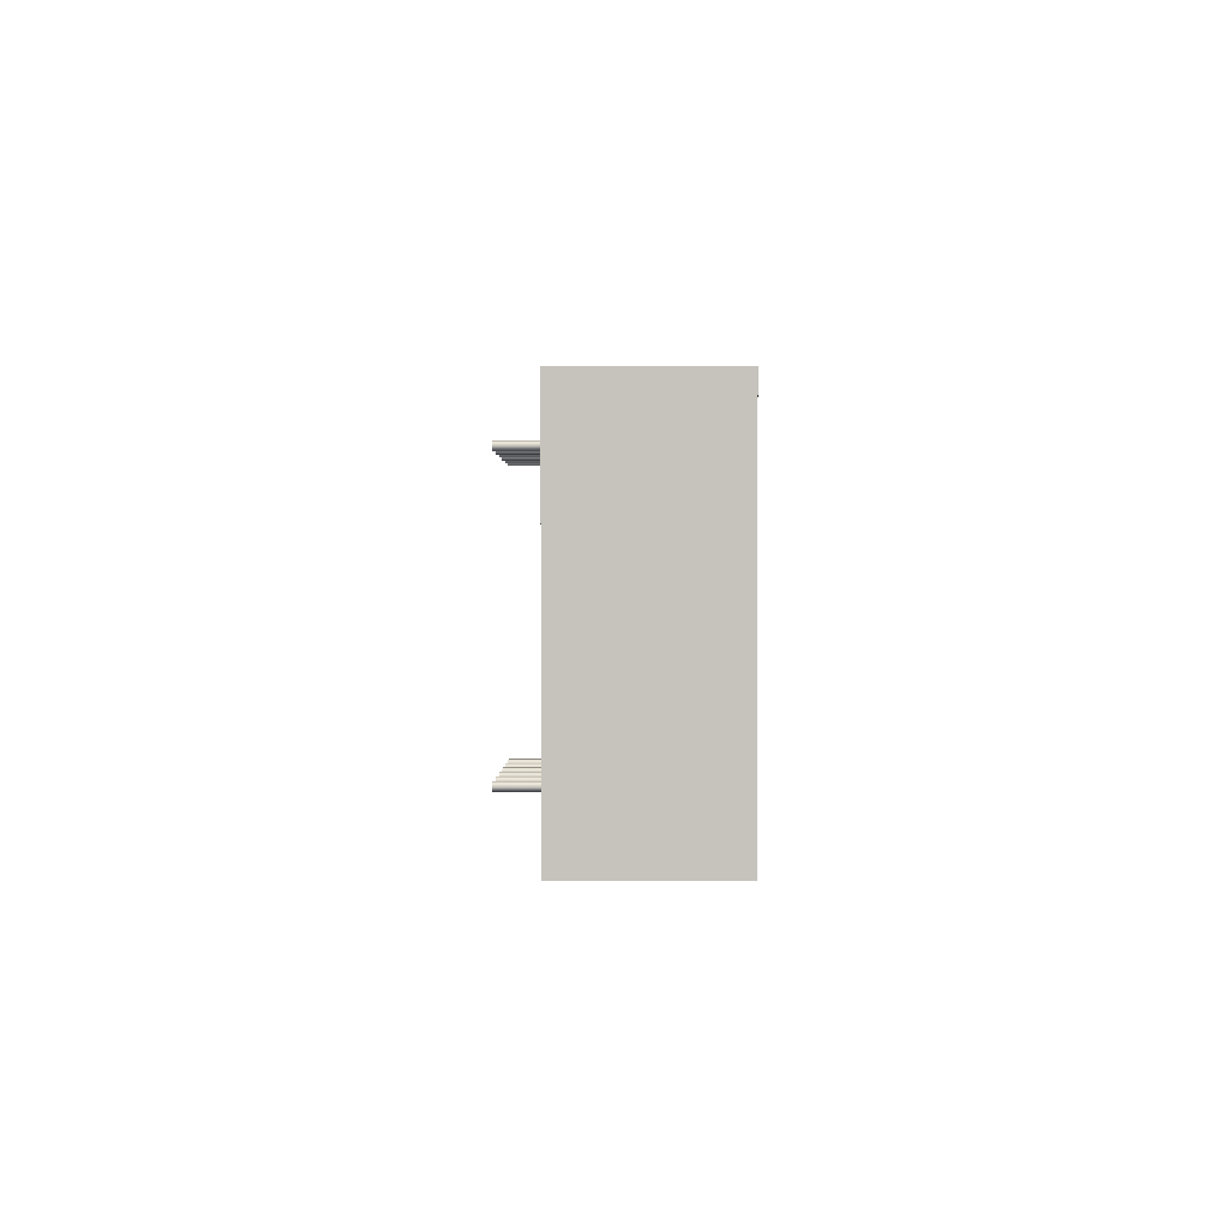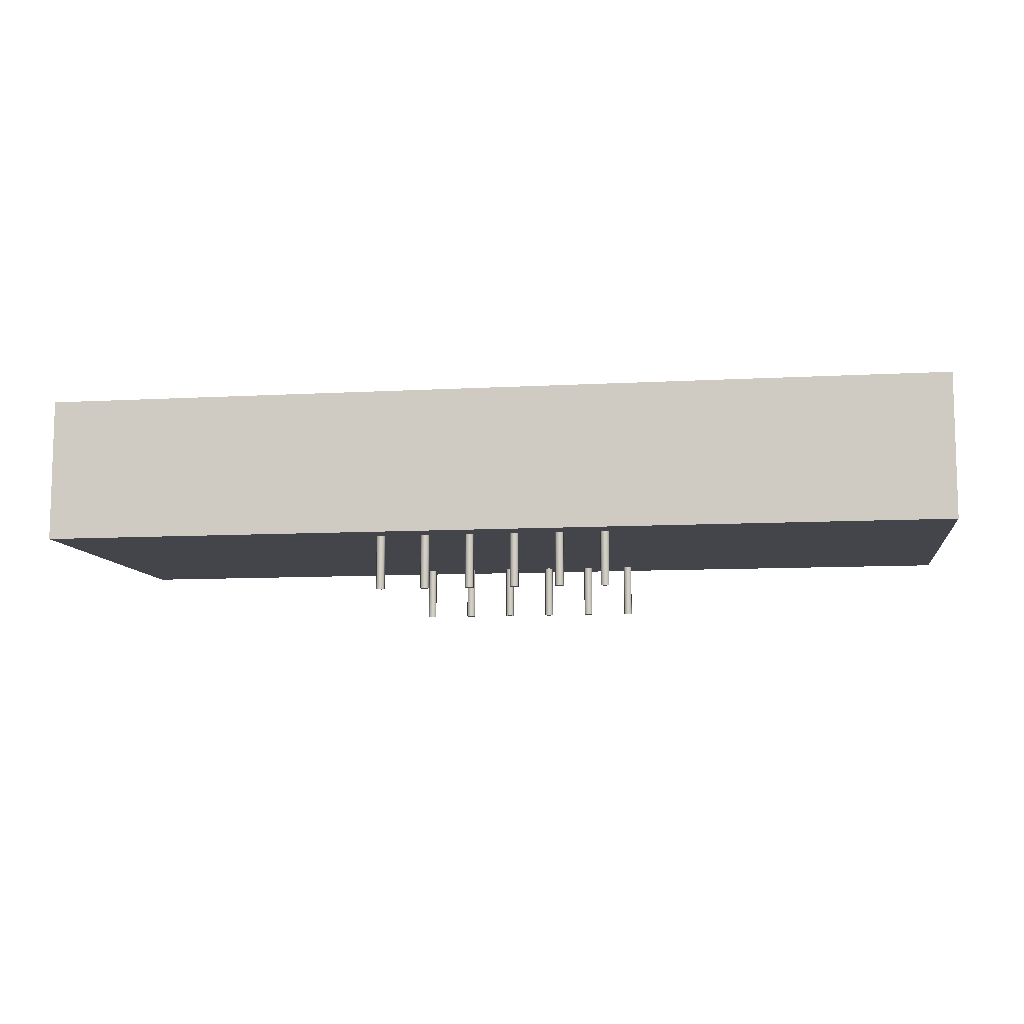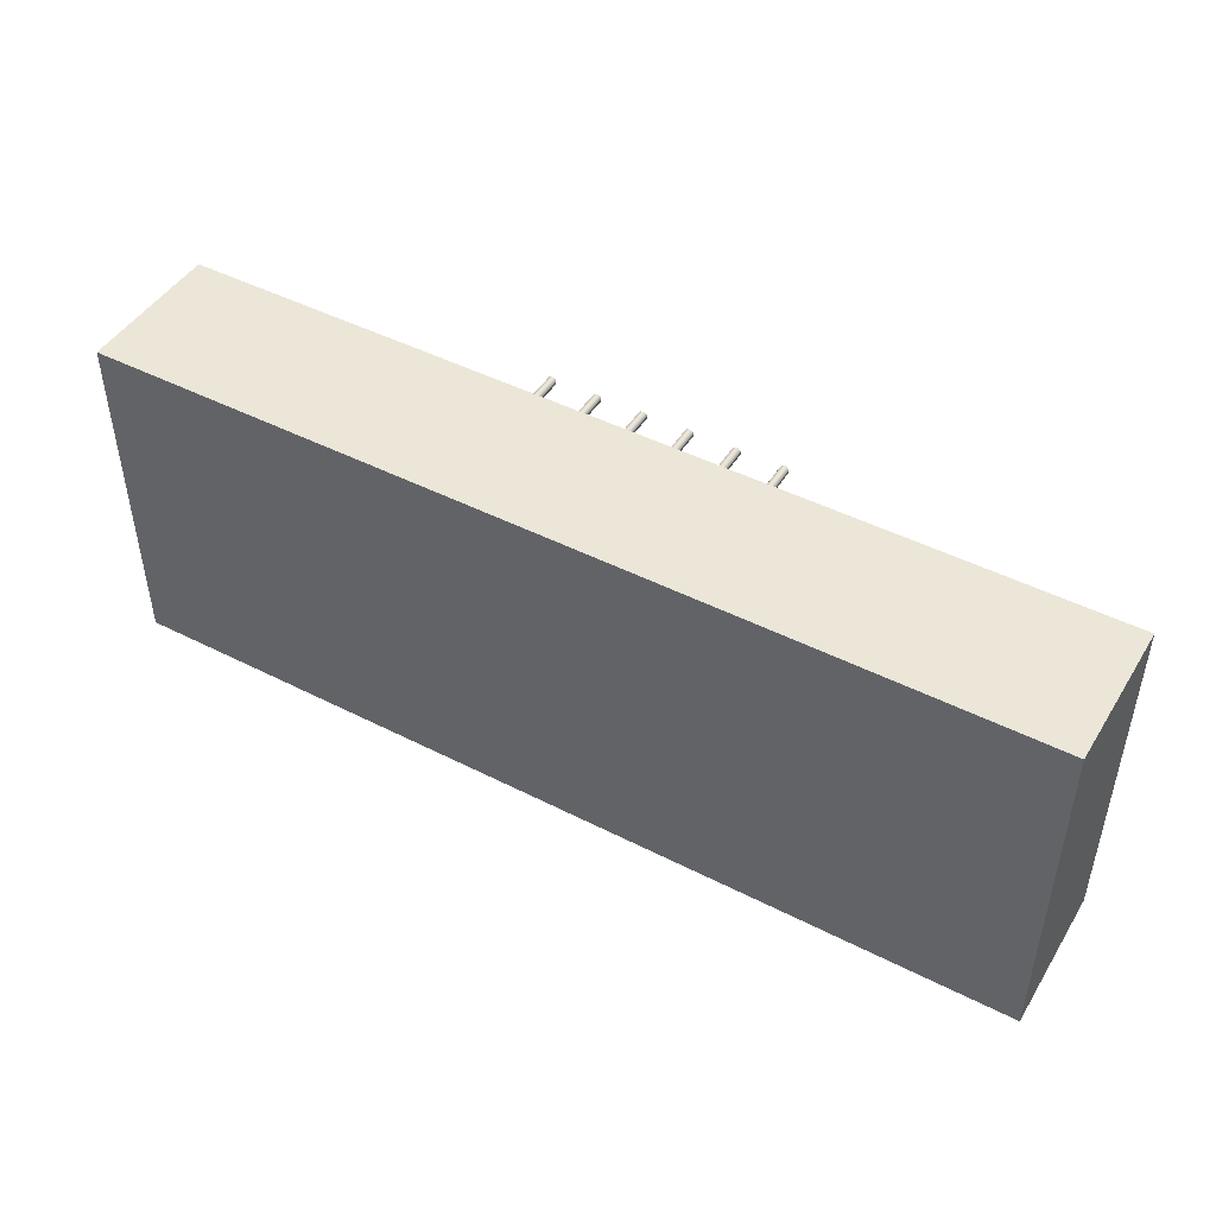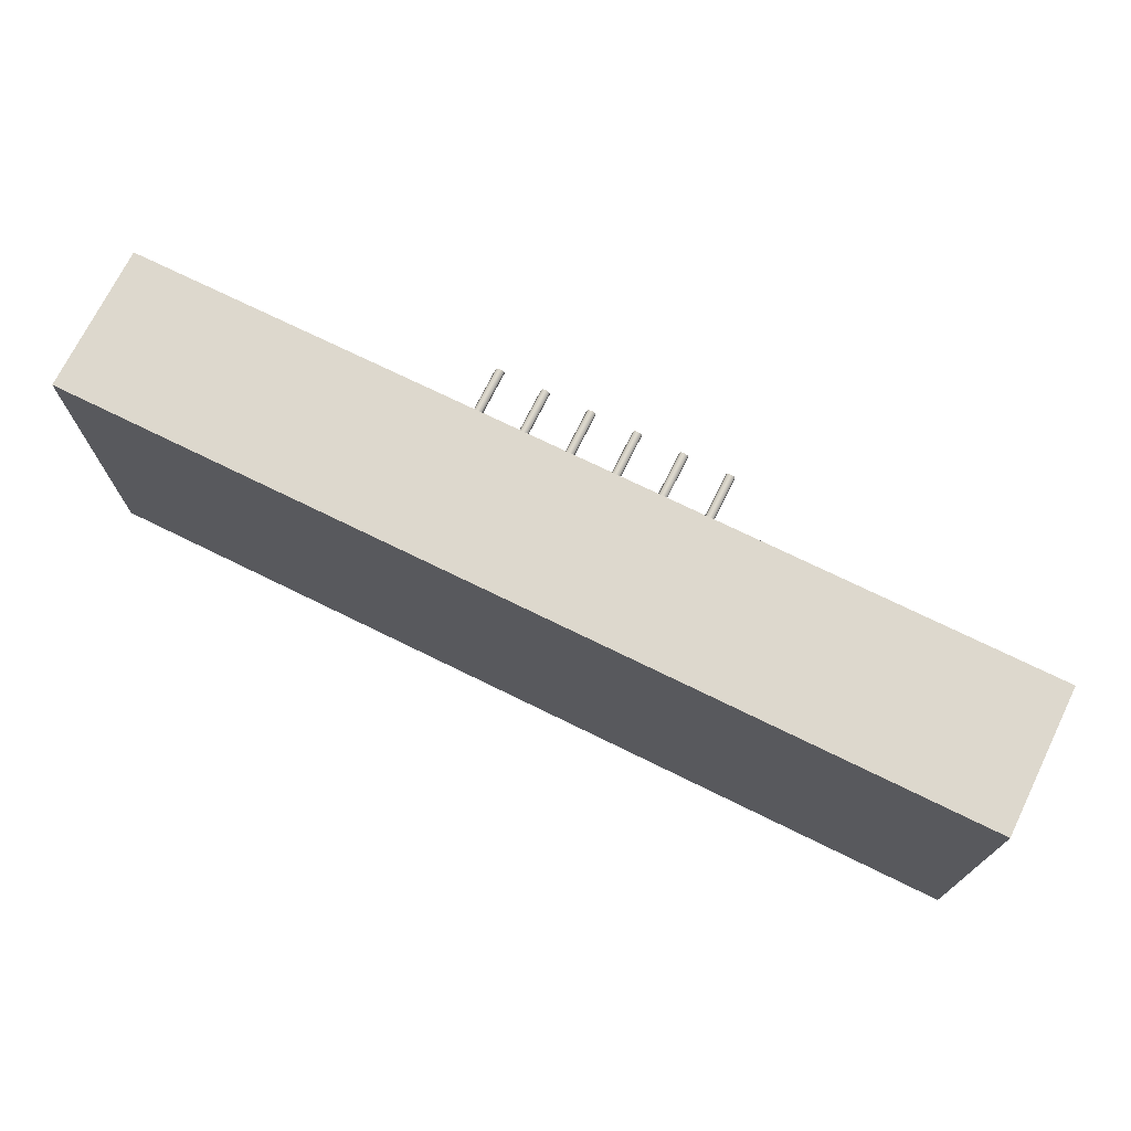
<metadata>
{"format":"obj","ext":"obj","renderer":"f3d","projection":"perspective","resolution":1024,"background":"white","views":[{"elev":0.8,"azim":-89.5,"up":"+Y"},{"elev":-9.3,"azim":8.4,"up":"+Z"},{"elev":46.3,"azim":30.2,"up":"+Y"},{"elev":72.2,"azim":26.2,"up":"+Y"}]}
</metadata>
<code>
v 2.383 0.175 -0.3
v 2.392 0.1555 -0.3
v 2.414 0.1506 -0.3
v 2.431 0.1642 -0.3
v 2.431 0.1858 -0.3
v 2.414 0.1994 -0.3
v 2.392 0.1945 -0.3
v 2.383 0.175 0
v 2.392 0.1945 0
v 2.414 0.1994 0
v 2.431 0.1858 0
v 2.431 0.1642 0
v 2.414 0.1506 0
v 2.392 0.1555 0
v 2.383 0.175 0
v 2.383 0.175 -0.3
v 2.383 0.175 -0.3
v 2.392 0.1945 -0.3
v 2.414 0.1994 -0.3
v 2.431 0.1858 -0.3
v 2.431 0.1642 -0.3
v 2.414 0.1506 -0.3
v 2.392 0.1555 -0.3
v 2.891 0.175 -0.3
v 2.9 0.1555 -0.3
v 2.922 0.1506 -0.3
v 2.939 0.1642 -0.3
v 2.939 0.1858 -0.3
v 2.922 0.1994 -0.3
v 2.9 0.1945 -0.3
v 2.891 0.175 0
v 2.9 0.1945 0
v 2.922 0.1994 0
v 2.939 0.1858 0
v 2.939 0.1642 0
v 2.922 0.1506 0
v 2.9 0.1555 0
v 2.891 0.175 0
v 2.891 0.175 -0.3
v 2.891 0.175 -0.3
v 2.9 0.1945 -0.3
v 2.922 0.1994 -0.3
v 2.939 0.1858 -0.3
v 2.939 0.1642 -0.3
v 2.922 0.1506 -0.3
v 2.9 0.1555 -0.3
v 2.383 1.725 -0.3
v 2.392 1.705 -0.3
v 2.414 1.701 -0.3
v 2.431 1.714 -0.3
v 2.431 1.736 -0.3
v 2.414 1.749 -0.3
v 2.392 1.745 -0.3
v 2.383 1.725 0
v 2.392 1.745 0
v 2.414 1.749 0
v 2.431 1.736 0
v 2.431 1.714 0
v 2.414 1.701 0
v 2.392 1.705 0
v 2.383 1.725 0
v 2.383 1.725 -0.3
v 2.383 1.725 -0.3
v 2.392 1.745 -0.3
v 2.414 1.749 -0.3
v 2.431 1.736 -0.3
v 2.431 1.714 -0.3
v 2.414 1.701 -0.3
v 2.392 1.705 -0.3
v 3.145 0.175 -0.3
v 3.154 0.1555 -0.3
v 3.176 0.1506 -0.3
v 3.193 0.1642 -0.3
v 3.193 0.1858 -0.3
v 3.176 0.1994 -0.3
v 3.154 0.1945 -0.3
v 3.145 0.175 0
v 3.154 0.1945 0
v 3.176 0.1994 0
v 3.193 0.1858 0
v 3.193 0.1642 0
v 3.176 0.1506 0
v 3.154 0.1555 0
v 3.145 0.175 0
v 3.145 0.175 -0.3
v 3.145 0.175 -0.3
v 3.154 0.1945 -0.3
v 3.176 0.1994 -0.3
v 3.193 0.1858 -0.3
v 3.193 0.1642 -0.3
v 3.176 0.1506 -0.3
v 3.154 0.1555 -0.3
v 2.637 1.725 -0.3
v 2.646 1.705 -0.3
v 2.668 1.701 -0.3
v 2.685 1.714 -0.3
v 2.685 1.736 -0.3
v 2.668 1.749 -0.3
v 2.646 1.745 -0.3
v 2.637 1.725 0
v 2.646 1.745 0
v 2.668 1.749 0
v 2.685 1.736 0
v 2.685 1.714 0
v 2.668 1.701 0
v 2.646 1.705 0
v 2.637 1.725 0
v 2.637 1.725 -0.3
v 2.637 1.725 -0.3
v 2.646 1.745 -0.3
v 2.668 1.749 -0.3
v 2.685 1.736 -0.3
v 2.685 1.714 -0.3
v 2.668 1.701 -0.3
v 2.646 1.705 -0.3
v 2.637 0.175 -0.3
v 2.646 0.1555 -0.3
v 2.668 0.1506 -0.3
v 2.685 0.1642 -0.3
v 2.685 0.1858 -0.3
v 2.668 0.1994 -0.3
v 2.646 0.1945 -0.3
v 2.637 0.175 0
v 2.646 0.1945 0
v 2.668 0.1994 0
v 2.685 0.1858 0
v 2.685 0.1642 0
v 2.668 0.1506 0
v 2.646 0.1555 0
v 2.637 0.175 0
v 2.637 0.175 -0.3
v 2.637 0.175 -0.3
v 2.646 0.1945 -0.3
v 2.668 0.1994 -0.3
v 2.685 0.1858 -0.3
v 2.685 0.1642 -0.3
v 2.668 0.1506 -0.3
v 2.646 0.1555 -0.3
v 1.875 1.725 -0.3
v 1.884 1.705 -0.3
v 1.906 1.701 -0.3
v 1.923 1.714 -0.3
v 1.923 1.736 -0.3
v 1.906 1.749 -0.3
v 1.884 1.745 -0.3
v 1.875 1.725 0
v 1.884 1.745 0
v 1.906 1.749 0
v 1.923 1.736 0
v 1.923 1.714 0
v 1.906 1.701 0
v 1.884 1.705 0
v 1.875 1.725 0
v 1.875 1.725 -0.3
v 1.875 1.725 -0.3
v 1.884 1.745 -0.3
v 1.906 1.749 -0.3
v 1.923 1.736 -0.3
v 1.923 1.714 -0.3
v 1.906 1.701 -0.3
v 1.884 1.705 -0.3
v 3.145 1.725 -0.3
v 3.154 1.705 -0.3
v 3.176 1.701 -0.3
v 3.193 1.714 -0.3
v 3.193 1.736 -0.3
v 3.176 1.749 -0.3
v 3.154 1.745 -0.3
v 3.145 1.725 0
v 3.154 1.745 0
v 3.176 1.749 0
v 3.193 1.736 0
v 3.193 1.714 0
v 3.176 1.701 0
v 3.154 1.705 0
v 3.145 1.725 0
v 3.145 1.725 -0.3
v 3.145 1.725 -0.3
v 3.154 1.745 -0.3
v 3.176 1.749 -0.3
v 3.193 1.736 -0.3
v 3.193 1.714 -0.3
v 3.176 1.701 -0.3
v 3.154 1.705 -0.3
v 1.875 0.175 -0.3
v 1.884 0.1555 -0.3
v 1.906 0.1506 -0.3
v 1.923 0.1642 -0.3
v 1.923 0.1858 -0.3
v 1.906 0.1994 -0.3
v 1.884 0.1945 -0.3
v 1.875 0.175 0
v 1.884 0.1945 0
v 1.906 0.1994 0
v 1.923 0.1858 0
v 1.923 0.1642 0
v 1.906 0.1506 0
v 1.884 0.1555 0
v 1.875 0.175 0
v 1.875 0.175 -0.3
v 1.875 0.175 -0.3
v 1.884 0.1945 -0.3
v 1.906 0.1994 -0.3
v 1.923 0.1858 -0.3
v 1.923 0.1642 -0.3
v 1.906 0.1506 -0.3
v 1.884 0.1555 -0.3
v 2.891 1.725 -0.3
v 2.9 1.705 -0.3
v 2.922 1.701 -0.3
v 2.939 1.714 -0.3
v 2.939 1.736 -0.3
v 2.922 1.749 -0.3
v 2.9 1.745 -0.3
v 2.891 1.725 0
v 2.9 1.745 0
v 2.922 1.749 0
v 2.939 1.736 0
v 2.939 1.714 0
v 2.922 1.701 0
v 2.9 1.705 0
v 2.891 1.725 0
v 2.891 1.725 -0.3
v 2.891 1.725 -0.3
v 2.9 1.745 -0.3
v 2.922 1.749 -0.3
v 2.939 1.736 -0.3
v 2.939 1.714 -0.3
v 2.922 1.701 -0.3
v 2.9 1.705 -0.3
v 2.129 1.725 -0.3
v 2.138 1.705 -0.3
v 2.16 1.701 -0.3
v 2.177 1.714 -0.3
v 2.177 1.736 -0.3
v 2.16 1.749 -0.3
v 2.138 1.745 -0.3
v 2.129 1.725 0
v 2.138 1.745 0
v 2.16 1.749 0
v 2.177 1.736 0
v 2.177 1.714 0
v 2.16 1.701 0
v 2.138 1.705 0
v 2.129 1.725 0
v 2.129 1.725 -0.3
v 2.129 1.725 -0.3
v 2.138 1.745 -0.3
v 2.16 1.749 -0.3
v 2.177 1.736 -0.3
v 2.177 1.714 -0.3
v 2.16 1.701 -0.3
v 2.138 1.705 -0.3
v 2.129 0.175 -0.3
v 2.138 0.1555 -0.3
v 2.16 0.1506 -0.3
v 2.177 0.1642 -0.3
v 2.177 0.1858 -0.3
v 2.16 0.1994 -0.3
v 2.138 0.1945 -0.3
v 2.129 0.175 0
v 2.138 0.1945 0
v 2.16 0.1994 0
v 2.177 0.1858 0
v 2.177 0.1642 0
v 2.16 0.1506 0
v 2.138 0.1555 0
v 2.129 0.175 0
v 2.129 0.175 -0.3
v 2.129 0.175 -0.3
v 2.138 0.1945 -0.3
v 2.16 0.1994 -0.3
v 2.177 0.1858 -0.3
v 2.177 0.1642 -0.3
v 2.16 0.1506 -0.3
v 2.138 0.1555 -0.3
v 5.07 1.9 0
v 0 1.9 0
v 0 1.9 0.8
v 5.07 1.9 0.8
v 5.07 -1.261e-32 0
v 5.07 1.9 0
v 5.07 1.9 0.8
v 5.07 0 0.8
v 0 0 0
v 5.07 -1.261e-32 0
v 5.07 0 0.8
v 0 0 0.8
v 0 1.9 0
v 0 0 0
v 0 0 0.8
v 0 1.9 0.8
v 0 1.9 0.8
v 0 0 0.8
v 5.07 0 0.8
v 5.07 1.9 0.8
v 2.383 0.175 0
v 2.392 0.1555 0
v 2.414 0.1506 0
v 2.431 0.1642 0
v 2.431 0.1858 0
v 2.414 0.1994 0
v 2.392 0.1945 0
v 2.891 0.175 0
v 2.9 0.1555 0
v 2.922 0.1506 0
v 2.939 0.1642 0
v 2.939 0.1858 0
v 2.922 0.1994 0
v 2.9 0.1945 0
v 2.383 1.725 0
v 2.392 1.705 0
v 2.414 1.701 0
v 2.431 1.714 0
v 2.431 1.736 0
v 2.414 1.749 0
v 2.392 1.745 0
v 3.145 0.175 0
v 3.154 0.1555 0
v 3.176 0.1506 0
v 3.193 0.1642 0
v 3.193 0.1858 0
v 3.176 0.1994 0
v 3.154 0.1945 0
v 2.637 1.725 0
v 2.646 1.705 0
v 2.668 1.701 0
v 2.685 1.714 0
v 2.685 1.736 0
v 2.668 1.749 0
v 2.646 1.745 0
v 2.637 0.175 0
v 2.646 0.1555 0
v 2.668 0.1506 0
v 2.685 0.1642 0
v 2.685 0.1858 0
v 2.668 0.1994 0
v 2.646 0.1945 0
v 1.875 1.725 0
v 1.884 1.705 0
v 1.906 1.701 0
v 1.923 1.714 0
v 1.923 1.736 0
v 1.906 1.749 0
v 1.884 1.745 0
v 3.145 1.725 0
v 3.154 1.705 0
v 3.176 1.701 0
v 3.193 1.714 0
v 3.193 1.736 0
v 3.176 1.749 0
v 3.154 1.745 0
v 1.875 0.175 0
v 1.884 0.1555 0
v 1.906 0.1506 0
v 1.923 0.1642 0
v 1.923 0.1858 0
v 1.906 0.1994 0
v 1.884 0.1945 0
v 2.891 1.725 0
v 2.9 1.705 0
v 2.922 1.701 0
v 2.939 1.714 0
v 2.939 1.736 0
v 2.922 1.749 0
v 2.9 1.745 0
v 2.129 1.725 0
v 2.138 1.705 0
v 2.16 1.701 0
v 2.177 1.714 0
v 2.177 1.736 0
v 2.16 1.749 0
v 2.138 1.745 0
v 2.129 0.175 0
v 2.138 0.1555 0
v 2.16 0.1506 0
v 2.177 0.1642 0
v 2.177 0.1858 0
v 2.16 0.1994 0
v 2.138 0.1945 0
v 0 0 0
v 0 1.9 0
v 5.07 1.9 0
v 5.07 -1.261e-32 0
g 70df7164-e34d-11ea-8a29-54bf646e7e1f
f 2 14 1
f 1 14 15
f 16 8 7
f 7 8 9
f 7 9 6
f 6 9 10
f 6 10 5
f 5 10 11
f 5 11 4
f 4 11 12
f 4 12 3
f 3 12 13
f 3 13 2
f 2 13 14
g 70e082d4-e34d-11ea-a1e1-54bf646e7e1f
f 18 20 17
f 17 20 21
f 17 21 23
f 23 21 22
f 18 19 20
g 70e1462e-e34d-11ea-a4ed-54bf646e7e1f
f 25 37 24
f 24 37 38
f 39 31 30
f 30 31 32
f 30 32 29
f 29 32 33
f 29 33 28
f 28 33 34
f 28 34 27
f 27 34 35
f 27 35 26
f 26 35 36
f 26 36 25
f 25 36 37
g 70e23088-e34d-11ea-b343-54bf646e7e1f
f 41 43 40
f 40 43 44
f 40 44 46
f 46 44 45
f 41 42 43
g 70e341f6-e34d-11ea-b7fb-54bf646e7e1f
f 48 60 47
f 47 60 61
f 62 54 53
f 53 54 55
f 53 55 52
f 52 55 56
f 52 56 51
f 51 56 57
f 51 57 50
f 50 57 58
f 50 58 49
f 49 58 59
f 49 59 48
f 48 59 60
g 70e42c58-e34d-11ea-829f-54bf646e7e1f
f 64 66 63
f 63 66 67
f 63 67 69
f 69 67 68
f 64 65 66
g 70e516a4-e34d-11ea-9025-54bf646e7e1f
f 71 83 70
f 70 83 84
f 85 77 76
f 76 77 78
f 76 78 75
f 75 78 79
f 75 79 74
f 74 79 80
f 74 80 73
f 73 80 81
f 73 81 72
f 72 81 82
f 72 82 71
f 71 82 83
g 70e5da18-e34d-11ea-83c0-54bf646e7e1f
f 87 89 86
f 86 89 90
f 86 90 92
f 92 90 91
f 87 88 89
g 70e6c468-e34d-11ea-be30-54bf646e7e1f
f 94 106 93
f 93 106 107
f 108 100 99
f 99 100 101
f 99 101 98
f 98 101 102
f 98 102 97
f 97 102 103
f 97 103 96
f 96 103 104
f 96 104 95
f 95 104 105
f 95 105 94
f 94 105 106
g 70e7aed2-e34d-11ea-af33-54bf646e7e1f
f 110 112 109
f 109 112 113
f 109 113 115
f 115 113 114
f 110 111 112
g 70e8991a-e34d-11ea-8e75-54bf646e7e1f
f 117 129 116
f 116 129 130
f 131 123 122
f 122 123 124
f 122 124 121
f 121 124 125
f 121 125 120
f 120 125 126
f 120 126 119
f 119 126 127
f 119 127 118
f 118 127 128
f 118 128 117
f 117 128 129
g 70e9aa9c-e34d-11ea-b42c-54bf646e7e1f
f 133 135 132
f 132 135 136
f 132 136 138
f 138 136 137
f 133 134 135
g 70eb7f6c-e34d-11ea-a58e-54bf646e7e1f
f 140 152 139
f 139 152 153
f 154 146 145
f 145 146 147
f 145 147 144
f 144 147 148
f 144 148 143
f 143 148 149
f 143 149 142
f 142 149 150
f 142 150 141
f 141 150 151
f 141 151 140
f 140 151 152
g 70ec90c8-e34d-11ea-a106-54bf646e7e1f
f 156 158 155
f 155 158 159
f 155 159 161
f 161 159 160
f 156 157 158
g 70eda230-e34d-11ea-a1d1-54bf646e7e1f
f 163 175 162
f 162 175 176
f 177 169 168
f 168 169 170
f 168 170 167
f 167 170 171
f 167 171 166
f 166 171 172
f 166 172 165
f 165 172 173
f 165 173 164
f 164 173 174
f 164 174 163
f 163 174 175
g 70ef01c6-e34d-11ea-a135-54bf646e7e1f
f 179 181 178
f 178 181 182
f 178 182 184
f 184 182 183
f 179 180 181
g 70f0616c-e34d-11ea-9550-54bf646e7e1f
f 186 198 185
f 185 198 199
f 200 192 191
f 191 192 193
f 191 193 190
f 190 193 194
f 190 194 189
f 189 194 195
f 189 195 188
f 188 195 196
f 188 196 187
f 187 196 197
f 187 197 186
f 186 197 198
g 70f45906-e34d-11ea-bf02-54bf646e7e1f
f 202 204 201
f 201 204 205
f 201 205 207
f 207 205 206
f 202 203 204
g 70f6a306-e34d-11ea-aa26-54bf646e7e1f
f 209 221 208
f 208 221 222
f 223 215 214
f 214 215 216
f 214 216 213
f 213 216 217
f 213 217 212
f 212 217 218
f 212 218 211
f 211 218 219
f 211 219 210
f 210 219 220
f 210 220 209
f 209 220 221
g 70f850ae-e34d-11ea-a0d8-54bf646e7e1f
f 225 227 224
f 224 227 228
f 224 228 230
f 230 228 229
f 225 226 227
g 70fa4c92-e34d-11ea-bd9e-54bf646e7e1f
f 232 244 231
f 231 244 245
f 246 238 237
f 237 238 239
f 237 239 236
f 236 239 240
f 236 240 235
f 235 240 241
f 235 241 234
f 234 241 242
f 234 242 233
f 233 242 243
f 233 243 232
f 232 243 244
g 70fbfa1c-e34d-11ea-916c-54bf646e7e1f
f 248 250 247
f 247 250 251
f 247 251 253
f 253 251 252
f 248 249 250
g 70fda7cc-e34d-11ea-9107-54bf646e7e1f
f 255 267 254
f 254 267 268
f 269 261 260
f 260 261 262
f 260 262 259
f 259 262 263
f 259 263 258
f 258 263 264
f 258 264 257
f 257 264 265
f 257 265 256
f 256 265 266
f 256 266 255
f 255 266 267
g 70ffa3c8-e34d-11ea-80a8-54bf646e7e1f
f 271 273 270
f 270 273 274
f 270 274 276
f 276 274 275
f 271 272 273
g 70b37f64-e34d-11ea-974e-54bf646e7e1f
f 277 278 280
f 280 278 279
g 70b41bc6-e34d-11ea-a099-54bf646e7e1f
f 281 282 284
f 284 282 283
g 70b4def6-e34d-11ea-bee8-54bf646e7e1f
f 285 286 288
f 288 286 287
g 70b57b34-e34d-11ea-b4e3-54bf646e7e1f
f 289 290 292
f 292 290 291
g 70b64054-e34d-11ea-a54c-54bf646e7e1f
f 294 295 293
f 293 295 296
g 70b7039c-e34d-11ea-85c2-54bf646e7e1f
f 298 377 297
f 297 377 378
f 297 378 303
f 303 378 379
f 303 379 302
f 302 379 313
f 302 313 327
f 327 313 326
f 326 313 314
f 326 314 325
f 325 314 315
f 325 315 331
f 331 315 316
f 331 316 330
f 330 316 383
f 330 383 365
f 365 383 351
f 365 351 352
f 377 298 376
f 376 298 299
f 376 299 381
f 381 299 384
f 384 299 334
f 384 334 306
f 306 334 305
f 305 334 335
f 305 335 304
f 304 335 336
f 304 336 310
f 310 336 337
f 310 337 309
f 309 337 362
f 309 362 348
f 348 362 347
f 347 362 363
f 347 363 346
f 346 363 364
f 346 364 352
f 352 364 365
f 334 299 333
f 333 299 300
f 333 300 332
f 332 300 301
f 332 301 338
f 338 301 302
f 338 302 337
f 337 302 327
f 337 327 362
f 362 327 361
f 361 327 328
f 361 328 360
f 360 328 329
f 360 329 366
f 366 329 330
f 366 330 365
f 307 319 306
f 306 319 320
f 306 320 384
f 384 320 321
f 384 321 322
f 319 307 318
f 318 307 308
f 318 308 324
f 324 308 309
f 324 309 323
f 323 309 348
f 323 348 384
f 384 348 383
f 383 348 349
f 383 349 350
f 312 370 311
f 311 370 371
f 311 371 317
f 317 371 372
f 317 372 316
f 316 372 382
f 316 382 383
f 370 312 369
f 369 312 313
f 369 313 379
f 322 323 384
f 345 339 382
f 382 339 340
f 382 340 381
f 381 340 359
f 381 359 353
f 359 340 358
f 358 340 341
f 358 341 369
f 369 341 368
f 368 341 342
f 368 342 367
f 367 342 343
f 367 343 373
f 373 343 344
f 373 344 372
f 372 344 382
f 344 345 382
f 350 351 383
f 353 354 381
f 381 354 355
f 381 355 376
f 376 355 375
f 375 355 356
f 375 356 374
f 374 356 357
f 374 357 380
f 380 357 358
f 380 358 379
f 379 358 369

</code>
